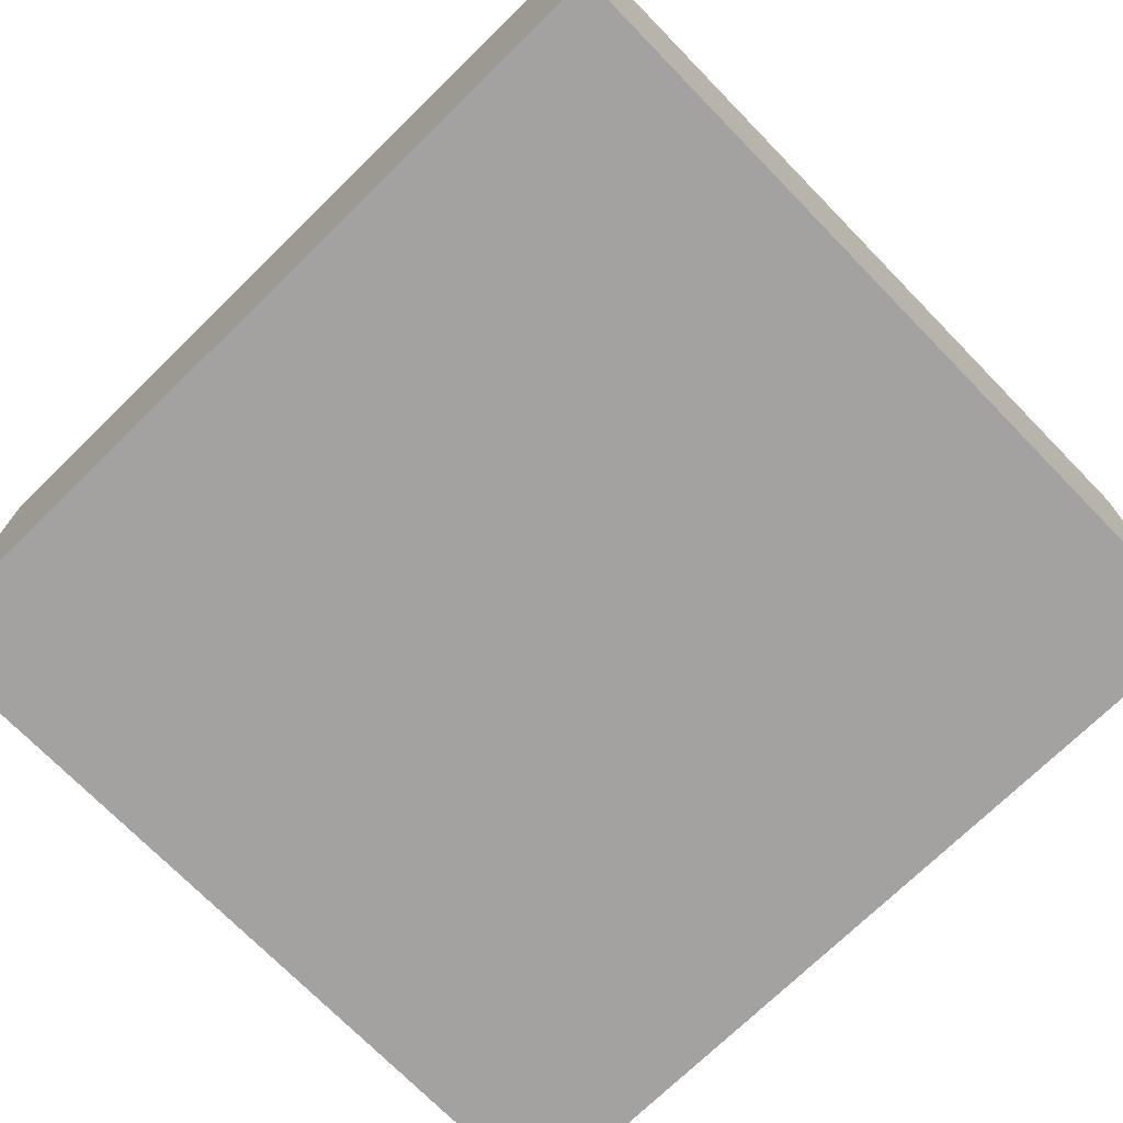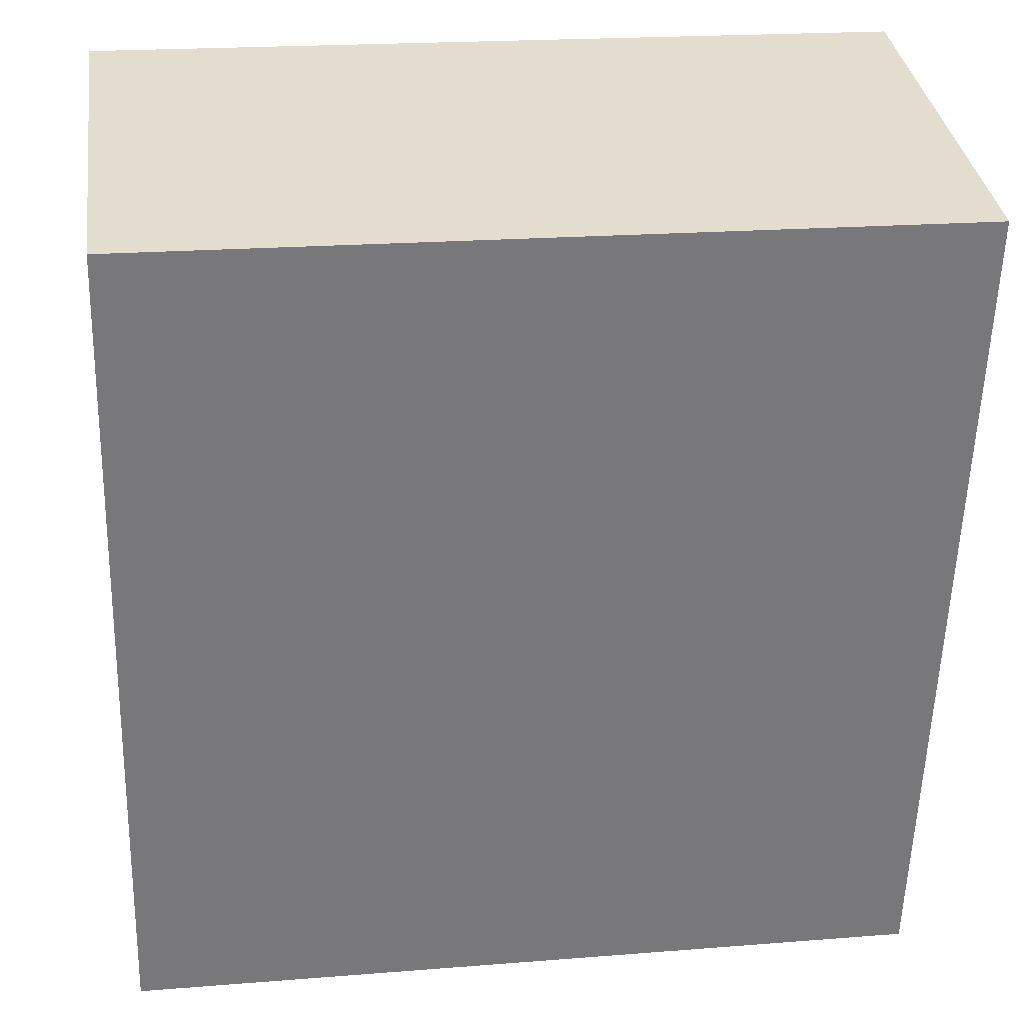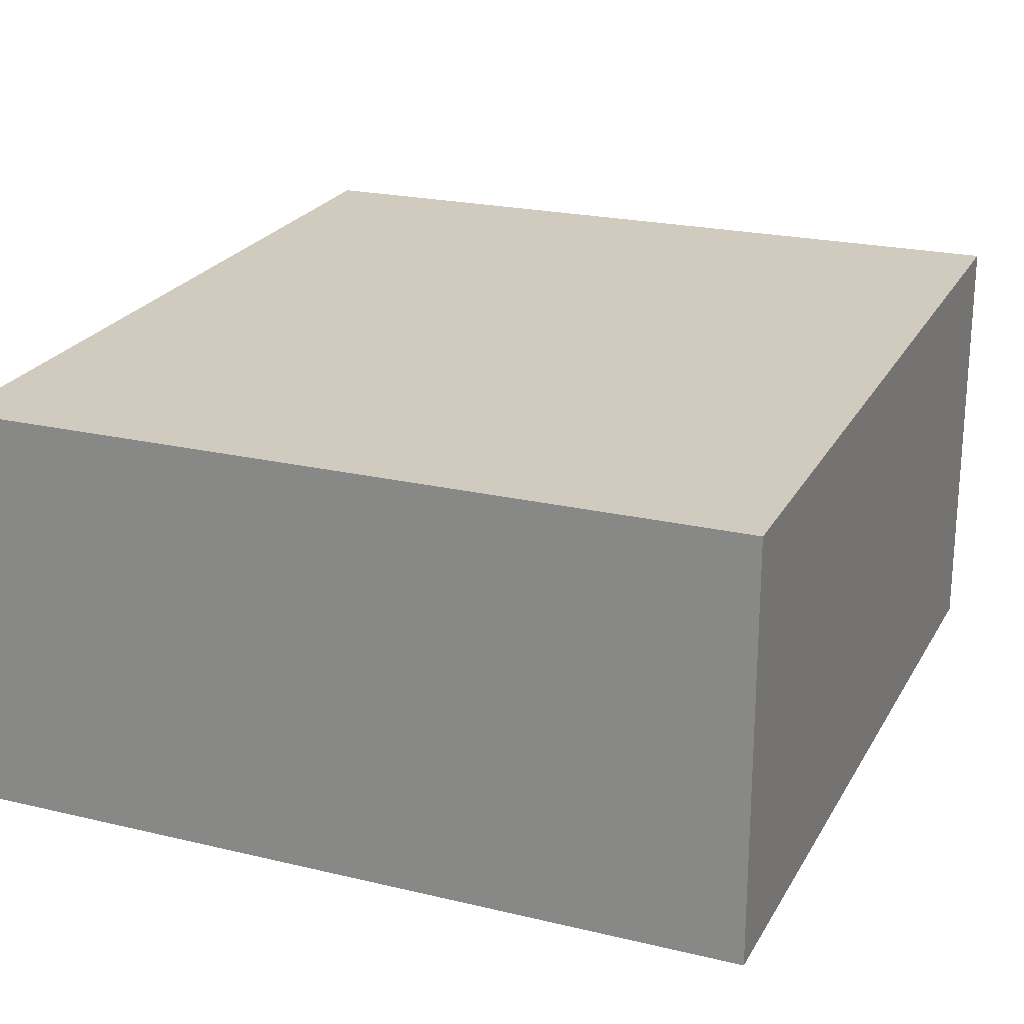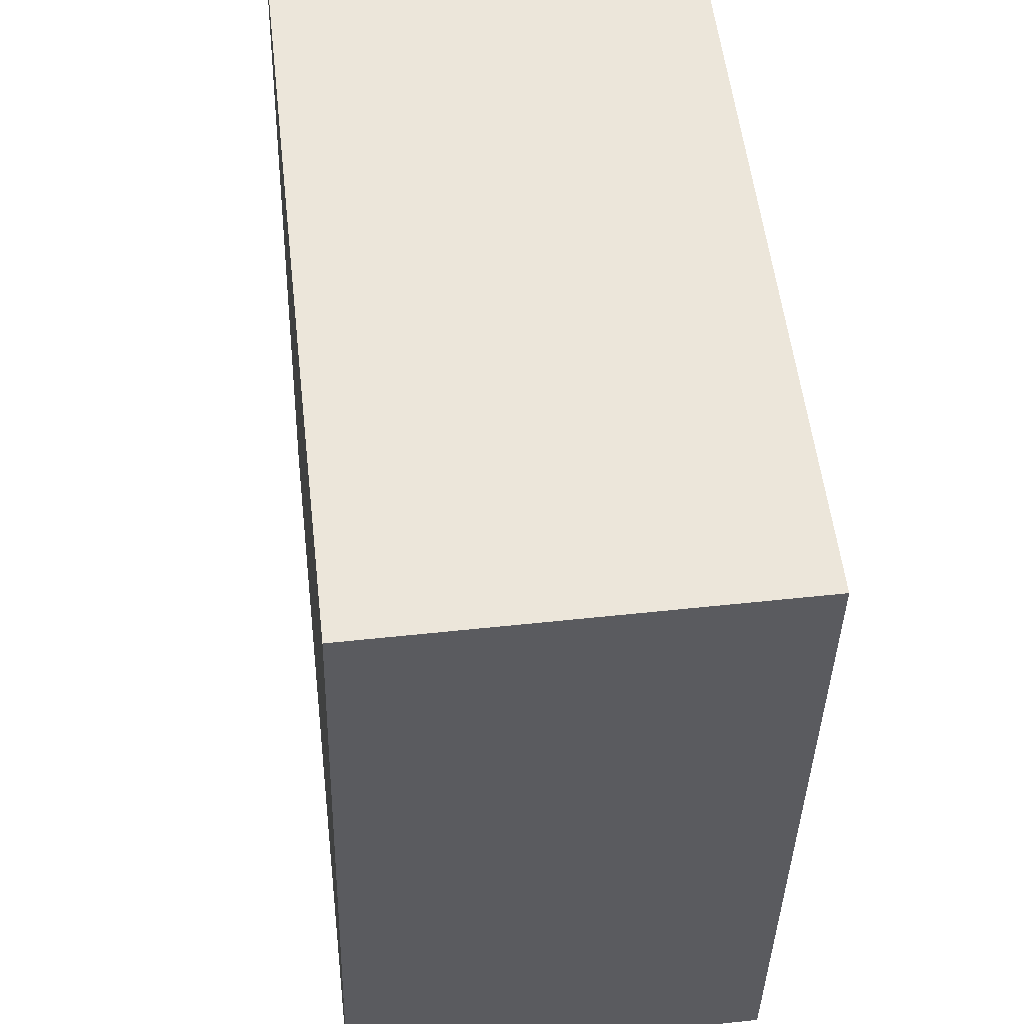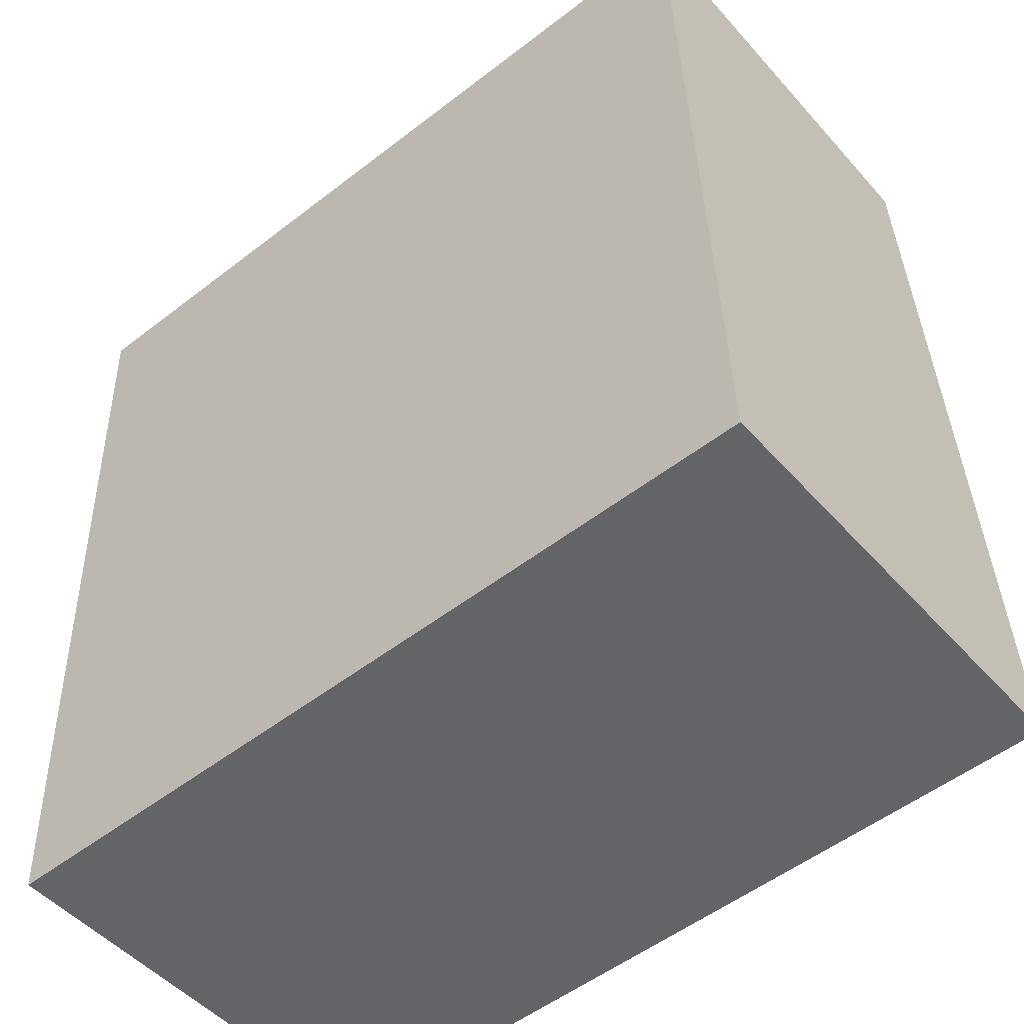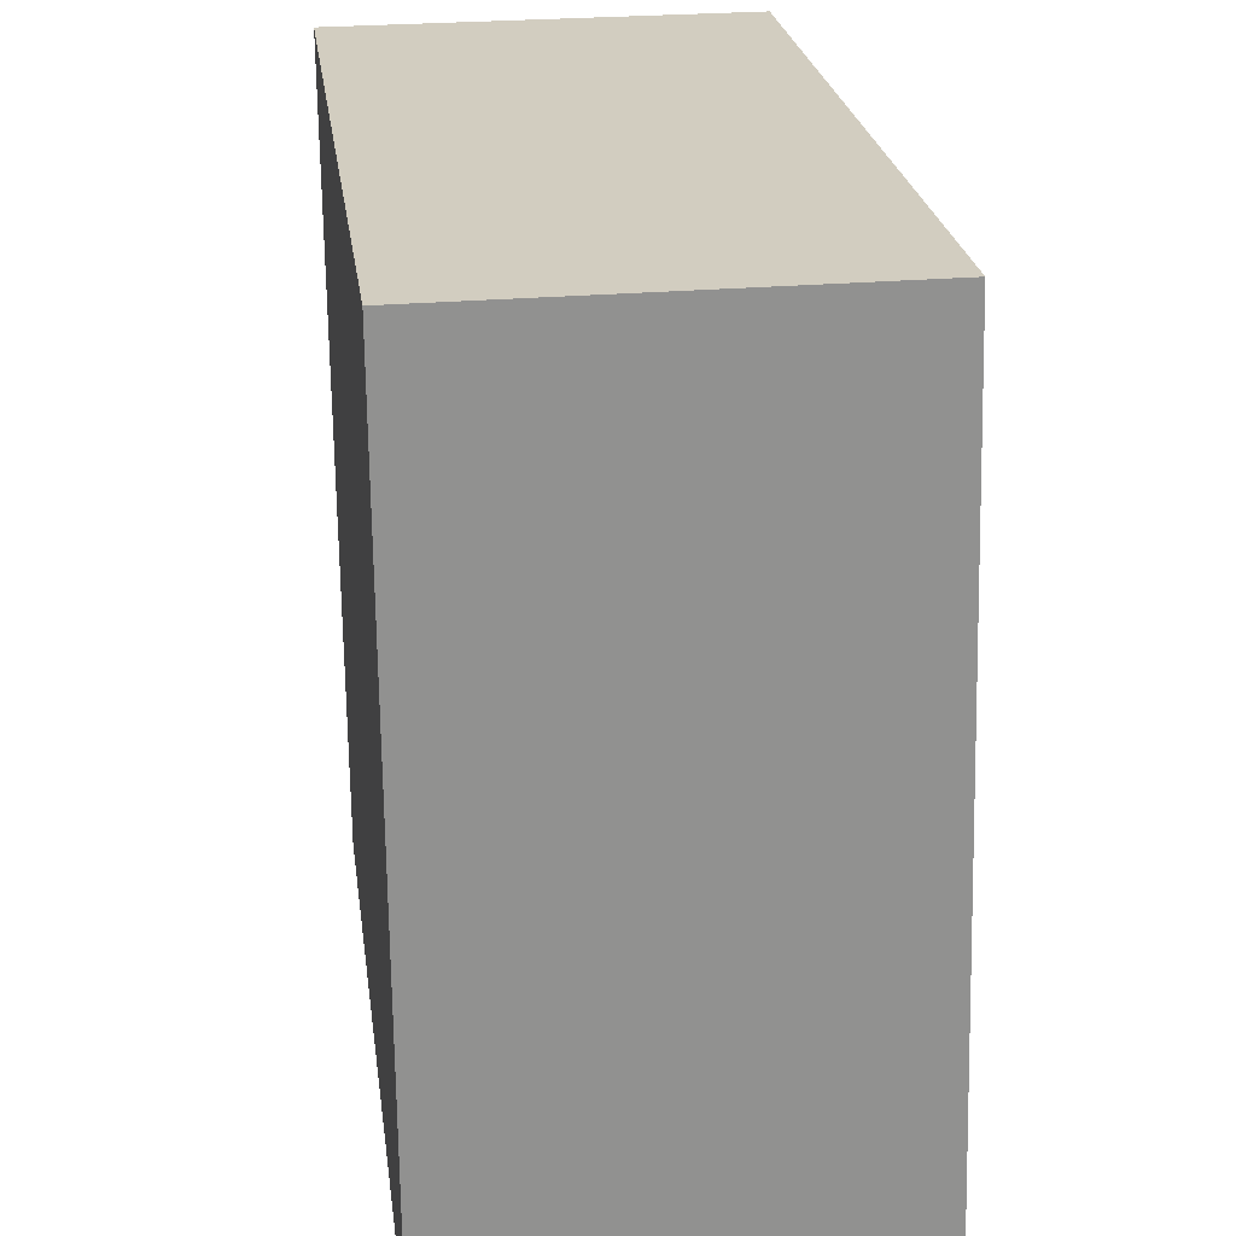
<metadata>
{"format":"obj","ext":"obj","renderer":"f3d","projection":"perspective","resolution":1024,"background":"white","views":[{"elev":-72.7,"azim":-47.6,"up":"+Y"},{"elev":34.6,"azim":172.1,"up":"+Z"},{"elev":22.0,"azim":20.7,"up":"+Y"},{"elev":53.0,"azim":-96.6,"up":"+Z"},{"elev":-49.8,"azim":39.7,"up":"+Z"},{"elev":26.4,"azim":82.3,"up":"+Z"}]}
</metadata>
<code>
v  0 3.353 2.053e-16
v  6.654 3.547 -6.517
v  0.226 3.547 -6.733
v  6.428 3.353 0.216
v  0.226 4.123e-16 -6.733
v  0 0 0
v  6.428 -1.323e-17 0.216
v  6.654 3.991e-16 -6.517
g defaultobject
f 1 2 3
f 2 1 4
f 5 1 3
f 1 5 6
f 6 4 1
f 4 6 7
f 4 8 2
f 8 4 7
f 8 3 2
f 3 8 5
f 8 6 5
f 6 8 7

</code>
